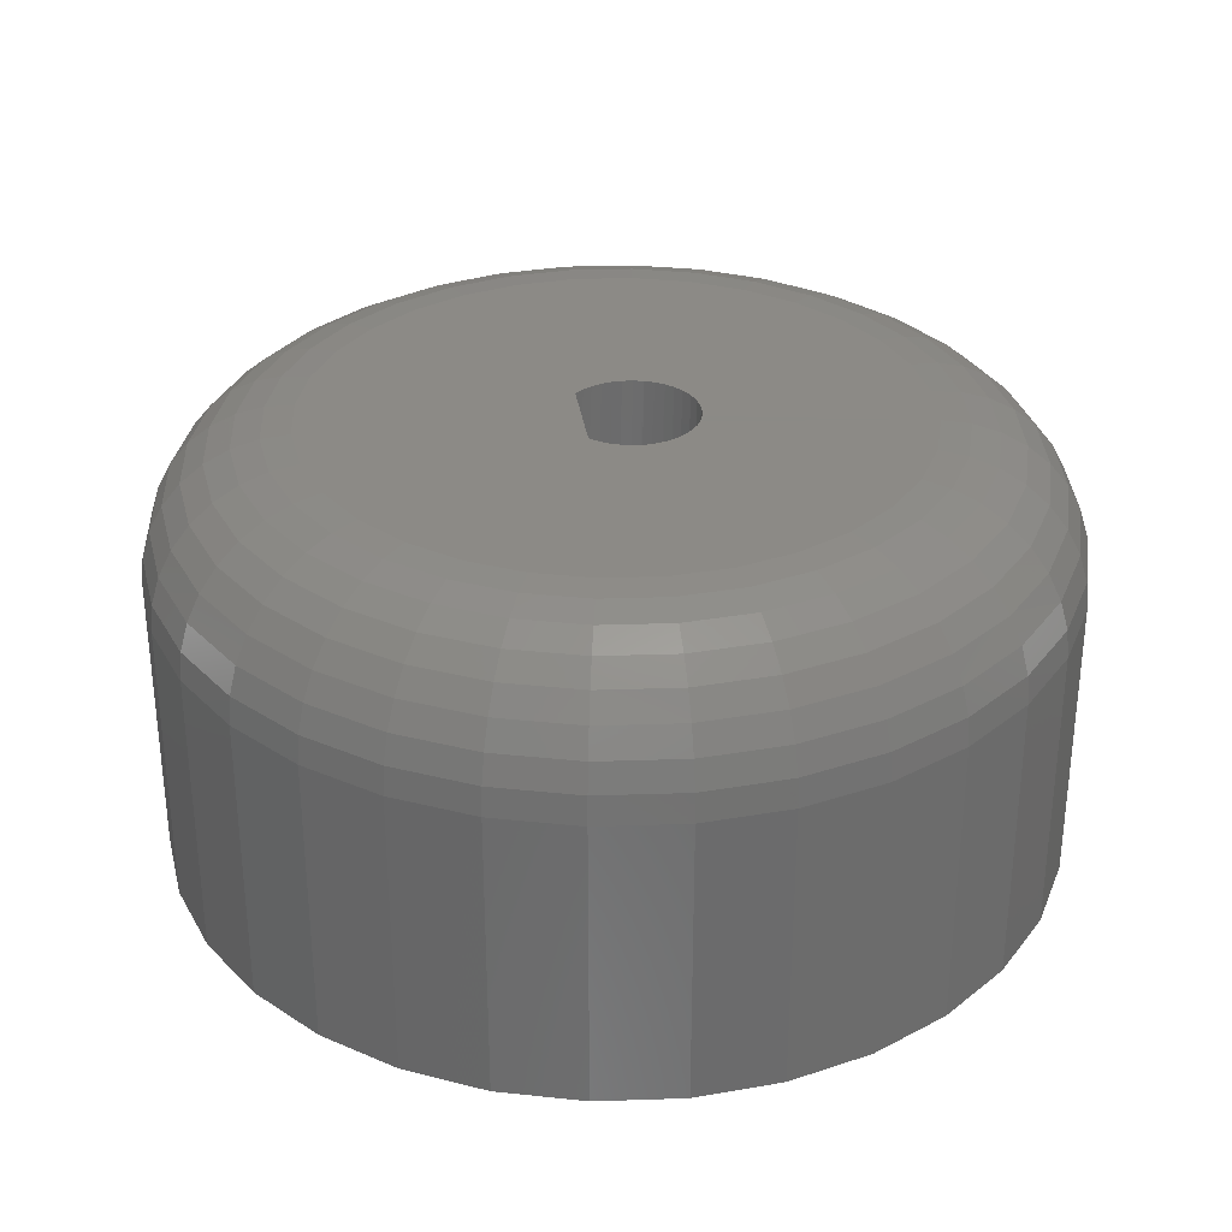
<metadata>
{"format":"stl","ext":"stl","renderer":"f3d","projection":"perspective","resolution":1024,"background":"white","views":[{"elev":31.6,"azim":171.7,"up":"+Z"}]}
</metadata>
<code>
# stl→obj: 375 verts, 746 faces
v 0.003947 -0.2539 0.375
v -0.01773 -0.05315 0.375
v -0.0456 -0.2491 0.375
v -0.06389 -6.766e-18 0.3749
v -0.0635 0.008021 0.3749
v -0.25 -1.804e-16 0.375
v -0.1371 -0.2111 0.375
v -0.2072 -0.1411 0.375
v -0.1756 -0.1796 0.375
v 0.253 -0.04954 0.375
v 0.02424 -0.04307 0.375
v 0.01672 -0.04775 0.375
v 0.008546 -0.05117 0.375
v 0.2386 -0.09718 0.375
v -6.948e-05 -0.05324 0.375
v -0.0204 0.05535 0.375
v -0.01162 0.05654 0.375
v -0.0456 0.2491 0.375
v -0.09323 0.2346 0.375
v -0.1371 0.2111 0.375
v -0.1756 0.1796 0.375
v -0.2072 0.1411 0.375
v -0.2307 0.09718 0.375
v -0.02888 0.05278 0.375
v -0.2451 0.04954 0.375
v -0.06196 0.0159 0.3749
v -0.05929 0.02347 0.375
v -0.05564 0.03043 0.375
v -0.05039 0.03756 0.375
v -0.04407 0.04377 0.375
v -0.03683 0.04888 0.375
v -0.2451 -0.04954 0.375
v -0.02633 -0.051 0.375
v -0.03447 -0.0475 0.375
v -0.04194 -0.04274 0.375
v -0.04856 -0.03686 0.375
v -0.05416 -0.02999 0.375
v -0.05929 -0.02076 0.375
v -0.0626 -0.0106 0.3749
v -0.2307 -0.09718 0.375
v -0.09323 -0.2346 0.375
v -0.002759 0.05631 0.375
v 0.2386 0.09718 0.375
v 0.2151 0.1411 0.375
v 0.1835 0.1796 0.375
v 0.145 0.2111 0.375
v 0.1011 0.2346 0.375
v 0.05349 0.2491 0.375
v 0.003947 0.2539 0.375
v 0.005947 0.05466 0.375
v 0.01428 0.05165 0.375
v 0.253 0.04954 0.375
v 0.02202 0.04735 0.375
v 0.02684 0.04374 0.375
v 0.03125 0.03962 0.375
v 0.2579 -4.815e-17 0.375
v -0.008904 -0.05391 0.375
v 0.05349 -0.2491 0.375
v 0.1011 -0.2346 0.375
v 0.145 -0.2111 0.375
v 0.1835 -0.1796 0.375
v 0.2151 -0.1411 0.375
v 0.03125 -0.03691 0.375
v 0.3829 0 0
v 0.3829 -4.294e-16 0.25
v 0.3756 -0.07393 0
v 0.3756 -0.07393 0.25
v 0.354 -0.145 0
v 0.354 -0.145 0.25
v 0.319 -0.2105 0
v 0.319 -0.2105 0.25
v 0.2719 -0.268 0
v 0.2719 -0.268 0.25
v 0.2145 -0.3151 0
v 0.2145 -0.3151 0.25
v 0.149 -0.3501 0
v 0.149 -0.3501 0.25
v 0.07788 -0.3717 0
v 0.07788 -0.3717 0.25
v 0.003947 -0.3789 0
v 0.003947 -0.3789 0.25
v -0.06998 -0.3717 0
v -0.06998 -0.3717 0.25
v -0.1411 -0.3501 0
v -0.1411 -0.3501 0.25
v -0.2066 -0.3151 0
v -0.2066 -0.3151 0.25
v -0.264 -0.268 0
v -0.264 -0.268 0.25
v -0.3111 -0.2105 0
v -0.3111 -0.2105 0.25
v -0.3462 -0.145 0
v -0.3462 -0.145 0.25
v -0.3677 -0.07393 0
v -0.3677 -0.07393 0.25
v -0.375 4.641e-17 0
v -0.375 4.641e-17 0.25
v -0.3677 0.07393 0
v -0.3677 0.07393 0.25
v -0.3462 0.145 0
v -0.3462 0.145 0.25
v -0.3111 0.2105 0
v -0.3111 0.2105 0.25
v -0.264 0.268 0
v -0.264 0.268 0.25
v -0.2066 0.3151 0
v -0.2066 0.3151 0.25
v -0.1411 0.3501 0
v -0.1411 0.3501 0.25
v -0.06998 0.3717 0
v -0.06998 0.3717 0.25
v 0.003947 0.3789 0
v 0.003947 0.3789 0.25
v 0.07788 0.3717 0
v 0.07788 0.3717 0.25
v 0.149 0.3501 0
v 0.149 0.3501 0.25
v 0.2145 0.3151 0
v 0.2145 0.3151 0.25
v 0.2719 0.268 0
v 0.2719 0.268 0.25
v 0.319 0.2105 0
v 0.319 0.2105 0.25
v 0.354 0.145 0
v 0.354 0.145 0.25
v 0.3756 0.07393 0
v 0.3756 0.07393 0.25
v -0.2744 0 0.3726
v -0.269 0.0543 0.3726
v -0.2978 0 0.3655
v -0.292 0.05887 0.3655
v -0.3194 2.776e-17 0.3539
v -0.3132 0.06309 0.3539
v -0.3384 2.776e-17 0.3384
v -0.3318 0.06679 0.3384
v -0.3539 2.776e-17 0.3194
v -0.3471 0.06982 0.3194
v -0.3655 2.776e-17 0.2978
v -0.3584 0.07207 0.2978
v -0.3726 2.776e-17 0.2744
v -0.3654 0.07346 0.2744
v 0.2769 0.0543 0.3726
v 0.2823 -5.412e-16 0.3726
v 0.2999 0.05887 0.3655
v 0.3057 -5.551e-16 0.3655
v 0.3211 0.06309 0.3539
v 0.3273 -6.106e-16 0.3539
v 0.3397 0.06679 0.3384
v 0.3463 -6.384e-16 0.3384
v 0.355 0.06982 0.3194
v 0.3618 -6.939e-16 0.3194
v 0.3663 0.07207 0.2978
v 0.3734 -6.939e-16 0.2978
v 0.3733 0.07346 0.2744
v 0.3805 -7.216e-16 0.2744
v 0.2611 0.1065 0.3726
v 0.2828 0.1155 0.3655
v 0.3027 0.1238 0.3539
v 0.3202 0.131 0.3384
v 0.3346 0.137 0.3194
v 0.3453 0.1414 0.2978
v 0.3518 0.1441 0.2744
v 0.2354 0.1546 0.3726
v 0.2549 0.1677 0.3655
v 0.2728 0.1797 0.3539
v 0.2886 0.1902 0.3384
v 0.3015 0.1988 0.3194
v 0.3111 0.2052 0.2978
v 0.317 0.2092 0.2744
v 0.2008 0.1968 0.3726
v 0.2173 0.2134 0.3655
v 0.2326 0.2287 0.3539
v 0.246 0.2421 0.3384
v 0.257 0.2531 0.3194
v 0.2652 0.2612 0.2978
v 0.2702 0.2663 0.2744
v 0.1586 0.2314 0.3726
v 0.1716 0.2509 0.3655
v 0.1836 0.2689 0.3539
v 0.1941 0.2846 0.3384
v 0.2028 0.2976 0.3194
v 0.2092 0.3072 0.2978
v 0.2131 0.3131 0.2744
v 0.1105 0.2571 0.3726
v 0.1194 0.2788 0.3655
v 0.1277 0.2988 0.3539
v 0.135 0.3163 0.3384
v 0.1409 0.3306 0.3194
v 0.1453 0.3413 0.2978
v 0.148 0.3479 0.2744
v 0.05825 0.273 0.3726
v 0.06282 0.296 0.3655
v 0.06704 0.3172 0.3539
v 0.07073 0.3358 0.3384
v 0.07377 0.351 0.3194
v 0.07602 0.3623 0.2978
v 0.07741 0.3693 0.2744
v 0.003947 0.2783 0.3726
v 0.003947 0.3018 0.3655
v 0.003947 0.3234 0.3539
v 0.003947 0.3423 0.3384
v 0.003947 0.3579 0.3194
v 0.003947 0.3694 0.2978
v 0.003947 0.3765 0.2744
v -0.05035 0.273 0.3726
v -0.05493 0.296 0.3655
v -0.05914 0.3172 0.3539
v -0.06284 0.3358 0.3384
v -0.06587 0.351 0.3194
v -0.06813 0.3623 0.2978
v -0.06951 0.3693 0.2744
v -0.1026 0.2571 0.3726
v -0.1115 0.2788 0.3655
v -0.1198 0.2988 0.3539
v -0.1271 0.3163 0.3384
v -0.133 0.3306 0.3194
v -0.1374 0.3413 0.2978
v -0.1402 0.3479 0.2744
v -0.1507 0.2314 0.3726
v -0.1637 0.2509 0.3655
v -0.1757 0.2689 0.3539
v -0.1862 0.2846 0.3384
v -0.1949 0.2976 0.3194
v -0.2013 0.3072 0.2978
v -0.2053 0.3131 0.2744
v -0.1929 0.1968 0.3726
v -0.2094 0.2134 0.3655
v -0.2247 0.2287 0.3539
v -0.2381 0.2421 0.3384
v -0.2491 0.2531 0.3194
v -0.2573 0.2612 0.2978
v -0.2623 0.2663 0.2744
v -0.2275 0.1546 0.3726
v -0.247 0.1677 0.3655
v -0.2649 0.1797 0.3539
v -0.2807 0.1902 0.3384
v -0.2936 0.1988 0.3194
v -0.3032 0.2052 0.2978
v -0.3091 0.2092 0.2744
v -0.2532 0.1065 0.3726
v -0.2749 0.1155 0.3655
v -0.2948 0.1238 0.3539
v -0.3123 0.131 0.3384
v -0.3267 0.137 0.3194
v -0.3374 0.1414 0.2978
v -0.3439 0.1441 0.2744
v 0.2769 -0.0543 0.3726
v 0.2999 -0.05887 0.3655
v 0.3211 -0.06309 0.3539
v 0.3397 -0.06679 0.3384
v 0.355 -0.06982 0.3194
v 0.3663 -0.07207 0.2978
v 0.3733 -0.07346 0.2744
v -0.269 -0.0543 0.3726
v -0.292 -0.05887 0.3655
v -0.3132 -0.06309 0.3539
v -0.3318 -0.06679 0.3384
v -0.3471 -0.06982 0.3194
v -0.3584 -0.07207 0.2978
v -0.3654 -0.07346 0.2744
v -0.2532 -0.1065 0.3726
v -0.2749 -0.1155 0.3655
v -0.2948 -0.1238 0.3539
v -0.3123 -0.131 0.3384
v -0.3267 -0.137 0.3194
v -0.3374 -0.1414 0.2978
v -0.3439 -0.1441 0.2744
v -0.2275 -0.1546 0.3726
v -0.247 -0.1677 0.3655
v -0.2649 -0.1797 0.3539
v -0.2807 -0.1902 0.3384
v -0.2936 -0.1988 0.3194
v -0.3032 -0.2052 0.2978
v -0.3091 -0.2092 0.2744
v -0.1929 -0.1968 0.3726
v -0.2094 -0.2134 0.3655
v -0.2247 -0.2287 0.3539
v -0.2381 -0.2421 0.3384
v -0.2491 -0.2531 0.3194
v -0.2573 -0.2612 0.2978
v -0.2623 -0.2663 0.2744
v -0.1507 -0.2314 0.3726
v -0.1637 -0.2509 0.3655
v -0.1757 -0.2689 0.3539
v -0.1862 -0.2846 0.3384
v -0.1949 -0.2976 0.3194
v -0.2013 -0.3072 0.2978
v -0.2053 -0.3131 0.2744
v -0.1026 -0.2571 0.3726
v -0.1115 -0.2788 0.3655
v -0.1198 -0.2988 0.3539
v -0.1271 -0.3163 0.3384
v -0.133 -0.3306 0.3194
v -0.1374 -0.3413 0.2978
v -0.1402 -0.3479 0.2744
v -0.05035 -0.273 0.3726
v -0.05493 -0.296 0.3655
v -0.05914 -0.3172 0.3539
v -0.06284 -0.3358 0.3384
v -0.06587 -0.351 0.3194
v -0.06813 -0.3623 0.2978
v -0.06951 -0.3693 0.2744
v 0.003947 -0.2783 0.3726
v 0.003947 -0.3018 0.3655
v 0.003947 -0.3234 0.3539
v 0.003947 -0.3423 0.3384
v 0.003947 -0.3579 0.3194
v 0.003947 -0.3694 0.2978
v 0.003947 -0.3765 0.2744
v 0.05825 -0.273 0.3726
v 0.06282 -0.296 0.3655
v 0.06704 -0.3172 0.3539
v 0.07073 -0.3358 0.3384
v 0.07377 -0.351 0.3194
v 0.07602 -0.3623 0.2978
v 0.07741 -0.3693 0.2744
v 0.1105 -0.2571 0.3726
v 0.1194 -0.2788 0.3655
v 0.1277 -0.2988 0.3539
v 0.135 -0.3163 0.3384
v 0.1409 -0.3306 0.3194
v 0.1453 -0.3413 0.2978
v 0.148 -0.3479 0.2744
v 0.1586 -0.2314 0.3726
v 0.1716 -0.2509 0.3655
v 0.1836 -0.2689 0.3539
v 0.1941 -0.2846 0.3384
v 0.2028 -0.2976 0.3194
v 0.2092 -0.3072 0.2978
v 0.2131 -0.3131 0.2744
v 0.2008 -0.1968 0.3726
v 0.2173 -0.2134 0.3655
v 0.2326 -0.2287 0.3539
v 0.246 -0.2421 0.3384
v 0.257 -0.2531 0.3194
v 0.2652 -0.2612 0.2978
v 0.2702 -0.2663 0.2744
v 0.2354 -0.1546 0.3726
v 0.2549 -0.1677 0.3655
v 0.2728 -0.1797 0.3539
v 0.2886 -0.1902 0.3384
v 0.3015 -0.1988 0.3194
v 0.3111 -0.2052 0.2978
v 0.317 -0.2092 0.2744
v 0.2611 -0.1065 0.3726
v 0.2828 -0.1155 0.3655
v 0.3027 -0.1238 0.3539
v 0.3202 -0.131 0.3384
v 0.3346 -0.137 0.3194
v 0.3453 -0.1414 0.2978
v 0.3518 -0.1441 0.2744
v 0.03125 0.0473 0.00211
v 0.03125 -0.04458 0.00211
v 0.02181 0.05236 0.001878
v -0.02953 0.04772 0.0006177
v -0.0379 0.04104 0.000412
v -0.02002 -0.04994 0.000851
v -0.009741 -0.05294 0.001103
v 0.0009247 -0.05391 0.001365
v 0.01158 -0.05279 0.001627
v 0.02181 -0.04965 0.001878
v -0.02002 0.05265 0.000851
v -0.009741 0.05565 0.001103
v 0.01158 0.05551 0.001627
v 0.0009247 0.05662 0.001365
v -0.04484 0.03288 0.0002419
v -0.05006 0.02353 0.0001135
v -0.05339 0.01335 3.189e-05
v -0.05469 0.002712 -1.139e-19
v -0.05469 -6.766e-18 -2.128e-19
v -0.05339 -0.01063 3.189e-05
v -0.05006 -0.02082 0.0001135
v -0.04484 -0.03017 0.0002419
v -0.0379 -0.03833 0.000412
v -0.02953 -0.045 0.0006177
f 1 2 3
f 4 5 6
f 7 8 9
f 10 11 12
f 12 13 10
f 14 10 13
f 14 13 15
f 16 17 18
f 16 18 19
f 16 19 20
f 16 20 21
f 16 21 22
f 16 22 23
f 16 23 24
f 25 6 5
f 25 5 26
f 25 26 27
f 25 27 28
f 25 28 29
f 25 29 30
f 25 30 31
f 25 31 24
f 25 24 23
f 32 33 34
f 32 34 35
f 32 35 36
f 32 36 37
f 32 37 38
f 32 38 39
f 32 39 4
f 32 4 6
f 40 8 7
f 40 7 41
f 40 41 3
f 40 3 2
f 40 2 33
f 40 33 32
f 17 42 43
f 17 43 44
f 17 44 45
f 17 45 46
f 17 46 47
f 17 47 48
f 17 48 49
f 17 49 18
f 43 42 50
f 43 50 51
f 43 51 52
f 52 51 53
f 52 53 54
f 52 54 55
f 52 55 56
f 57 2 1
f 57 1 58
f 57 58 59
f 57 59 60
f 57 60 61
f 57 61 62
f 57 62 14
f 57 14 15
f 56 55 10
f 10 55 63
f 10 63 11
f 64 65 66
f 66 65 67
f 66 67 68
f 68 67 69
f 68 69 70
f 70 69 71
f 70 71 72
f 72 71 73
f 72 73 74
f 74 73 75
f 74 75 76
f 76 75 77
f 76 77 78
f 78 77 79
f 78 79 80
f 80 79 81
f 80 81 82
f 82 81 83
f 82 83 84
f 84 83 85
f 84 85 86
f 86 85 87
f 86 87 88
f 88 87 89
f 88 89 90
f 90 89 91
f 90 91 92
f 92 91 93
f 92 93 94
f 94 93 95
f 94 95 96
f 96 95 97
f 96 97 98
f 98 97 99
f 98 99 100
f 100 99 101
f 100 101 102
f 102 101 103
f 102 103 104
f 104 103 105
f 104 105 106
f 106 105 107
f 106 107 108
f 108 107 109
f 108 109 110
f 110 109 111
f 110 111 112
f 112 111 113
f 112 113 114
f 114 113 115
f 114 115 116
f 116 115 117
f 116 117 118
f 118 117 119
f 118 119 120
f 120 119 121
f 120 121 122
f 122 121 123
f 122 123 124
f 124 123 125
f 124 125 126
f 126 125 127
f 126 127 64
f 64 127 65
f 6 25 128
f 128 25 129
f 128 129 130
f 130 129 131
f 130 131 132
f 132 131 133
f 132 133 134
f 134 133 135
f 134 135 136
f 136 135 137
f 136 137 138
f 138 137 139
f 138 139 140
f 140 139 141
f 140 141 97
f 97 141 99
f 52 56 142
f 142 56 143
f 142 143 144
f 144 143 145
f 144 145 146
f 146 145 147
f 146 147 148
f 148 147 149
f 148 149 150
f 150 149 151
f 150 151 152
f 152 151 153
f 152 153 154
f 154 153 155
f 154 155 127
f 127 155 65
f 43 52 156
f 156 52 142
f 156 142 157
f 157 142 144
f 157 144 158
f 158 144 146
f 158 146 159
f 159 146 148
f 159 148 160
f 160 148 150
f 160 150 161
f 161 150 152
f 161 152 162
f 162 152 154
f 162 154 125
f 125 154 127
f 44 43 163
f 163 43 156
f 163 156 164
f 164 156 157
f 164 157 165
f 165 157 158
f 165 158 166
f 166 158 159
f 166 159 167
f 167 159 160
f 167 160 168
f 168 160 161
f 168 161 169
f 169 161 162
f 169 162 123
f 123 162 125
f 45 44 170
f 170 44 163
f 170 163 171
f 171 163 164
f 171 164 172
f 172 164 165
f 172 165 173
f 173 165 166
f 173 166 174
f 174 166 167
f 174 167 175
f 175 167 168
f 175 168 176
f 176 168 169
f 176 169 121
f 121 169 123
f 46 45 177
f 177 45 170
f 177 170 178
f 178 170 171
f 178 171 179
f 179 171 172
f 179 172 180
f 180 172 173
f 180 173 181
f 181 173 174
f 181 174 182
f 182 174 175
f 182 175 183
f 183 175 176
f 183 176 119
f 119 176 121
f 47 46 184
f 184 46 177
f 184 177 185
f 185 177 178
f 185 178 186
f 186 178 179
f 186 179 187
f 187 179 180
f 187 180 188
f 188 180 181
f 188 181 189
f 189 181 182
f 189 182 190
f 190 182 183
f 190 183 117
f 117 183 119
f 48 47 191
f 191 47 184
f 191 184 192
f 192 184 185
f 192 185 193
f 193 185 186
f 193 186 194
f 194 186 187
f 194 187 195
f 195 187 188
f 195 188 196
f 196 188 189
f 196 189 197
f 197 189 190
f 197 190 115
f 115 190 117
f 49 48 198
f 198 48 191
f 198 191 199
f 199 191 192
f 199 192 200
f 200 192 193
f 200 193 201
f 201 193 194
f 201 194 202
f 202 194 195
f 202 195 203
f 203 195 196
f 203 196 204
f 204 196 197
f 204 197 113
f 113 197 115
f 18 49 205
f 205 49 198
f 205 198 206
f 206 198 199
f 206 199 207
f 207 199 200
f 207 200 208
f 208 200 201
f 208 201 209
f 209 201 202
f 209 202 210
f 210 202 203
f 210 203 211
f 211 203 204
f 211 204 111
f 111 204 113
f 19 18 212
f 212 18 205
f 212 205 213
f 213 205 206
f 213 206 214
f 214 206 207
f 214 207 215
f 215 207 208
f 215 208 216
f 216 208 209
f 216 209 217
f 217 209 210
f 217 210 218
f 218 210 211
f 218 211 109
f 109 211 111
f 20 19 219
f 219 19 212
f 219 212 220
f 220 212 213
f 220 213 221
f 221 213 214
f 221 214 222
f 222 214 215
f 222 215 223
f 223 215 216
f 223 216 224
f 224 216 217
f 224 217 225
f 225 217 218
f 225 218 107
f 107 218 109
f 21 20 226
f 226 20 219
f 226 219 227
f 227 219 220
f 227 220 228
f 228 220 221
f 228 221 229
f 229 221 222
f 229 222 230
f 230 222 223
f 230 223 231
f 231 223 224
f 231 224 232
f 232 224 225
f 232 225 105
f 105 225 107
f 22 21 233
f 233 21 226
f 233 226 234
f 234 226 227
f 234 227 235
f 235 227 228
f 235 228 236
f 236 228 229
f 236 229 237
f 237 229 230
f 237 230 238
f 238 230 231
f 238 231 239
f 239 231 232
f 239 232 103
f 103 232 105
f 23 22 240
f 240 22 233
f 240 233 241
f 241 233 234
f 241 234 242
f 242 234 235
f 242 235 243
f 243 235 236
f 243 236 244
f 244 236 237
f 244 237 245
f 245 237 238
f 245 238 246
f 246 238 239
f 246 239 101
f 101 239 103
f 25 23 129
f 129 23 240
f 129 240 131
f 131 240 241
f 131 241 133
f 133 241 242
f 133 242 135
f 135 242 243
f 135 243 137
f 137 243 244
f 137 244 139
f 139 244 245
f 139 245 141
f 141 245 246
f 141 246 99
f 99 246 101
f 56 10 143
f 143 10 247
f 143 247 145
f 145 247 248
f 145 248 147
f 147 248 249
f 147 249 149
f 149 249 250
f 149 250 151
f 151 250 251
f 151 251 153
f 153 251 252
f 153 252 155
f 155 252 253
f 155 253 65
f 65 253 67
f 32 6 254
f 254 6 128
f 254 128 255
f 255 128 130
f 255 130 256
f 256 130 132
f 256 132 257
f 257 132 134
f 257 134 258
f 258 134 136
f 258 136 259
f 259 136 138
f 259 138 260
f 260 138 140
f 260 140 95
f 95 140 97
f 40 32 261
f 261 32 254
f 261 254 262
f 262 254 255
f 262 255 263
f 263 255 256
f 263 256 264
f 264 256 257
f 264 257 265
f 265 257 258
f 265 258 266
f 266 258 259
f 266 259 267
f 267 259 260
f 267 260 93
f 93 260 95
f 8 40 268
f 268 40 261
f 268 261 269
f 269 261 262
f 269 262 270
f 270 262 263
f 270 263 271
f 271 263 264
f 271 264 272
f 272 264 265
f 272 265 273
f 273 265 266
f 273 266 274
f 274 266 267
f 274 267 91
f 91 267 93
f 9 8 275
f 275 8 268
f 275 268 276
f 276 268 269
f 276 269 277
f 277 269 270
f 277 270 278
f 278 270 271
f 278 271 279
f 279 271 272
f 279 272 280
f 280 272 273
f 280 273 281
f 281 273 274
f 281 274 89
f 89 274 91
f 7 9 282
f 282 9 275
f 282 275 283
f 283 275 276
f 283 276 284
f 284 276 277
f 284 277 285
f 285 277 278
f 285 278 286
f 286 278 279
f 286 279 287
f 287 279 280
f 287 280 288
f 288 280 281
f 288 281 87
f 87 281 89
f 41 7 289
f 289 7 282
f 289 282 290
f 290 282 283
f 290 283 291
f 291 283 284
f 291 284 292
f 292 284 285
f 292 285 293
f 293 285 286
f 293 286 294
f 294 286 287
f 294 287 295
f 295 287 288
f 295 288 85
f 85 288 87
f 3 41 296
f 296 41 289
f 296 289 297
f 297 289 290
f 297 290 298
f 298 290 291
f 298 291 299
f 299 291 292
f 299 292 300
f 300 292 293
f 300 293 301
f 301 293 294
f 301 294 302
f 302 294 295
f 302 295 83
f 83 295 85
f 1 3 303
f 303 3 296
f 303 296 304
f 304 296 297
f 304 297 305
f 305 297 298
f 305 298 306
f 306 298 299
f 306 299 307
f 307 299 300
f 307 300 308
f 308 300 301
f 308 301 309
f 309 301 302
f 309 302 81
f 81 302 83
f 58 1 310
f 310 1 303
f 310 303 311
f 311 303 304
f 311 304 312
f 312 304 305
f 312 305 313
f 313 305 306
f 313 306 314
f 314 306 307
f 314 307 315
f 315 307 308
f 315 308 316
f 316 308 309
f 316 309 79
f 79 309 81
f 59 58 317
f 317 58 310
f 317 310 318
f 318 310 311
f 318 311 319
f 319 311 312
f 319 312 320
f 320 312 313
f 320 313 321
f 321 313 314
f 321 314 322
f 322 314 315
f 322 315 323
f 323 315 316
f 323 316 77
f 77 316 79
f 60 59 324
f 324 59 317
f 324 317 325
f 325 317 318
f 325 318 326
f 326 318 319
f 326 319 327
f 327 319 320
f 327 320 328
f 328 320 321
f 328 321 329
f 329 321 322
f 329 322 330
f 330 322 323
f 330 323 75
f 75 323 77
f 61 60 331
f 331 60 324
f 331 324 332
f 332 324 325
f 332 325 333
f 333 325 326
f 333 326 334
f 334 326 327
f 334 327 335
f 335 327 328
f 335 328 336
f 336 328 329
f 336 329 337
f 337 329 330
f 337 330 73
f 73 330 75
f 62 61 338
f 338 61 331
f 338 331 339
f 339 331 332
f 339 332 340
f 340 332 333
f 340 333 341
f 341 333 334
f 341 334 342
f 342 334 335
f 342 335 343
f 343 335 336
f 343 336 344
f 344 336 337
f 344 337 71
f 71 337 73
f 14 62 345
f 345 62 338
f 345 338 346
f 346 338 339
f 346 339 347
f 347 339 340
f 347 340 348
f 348 340 341
f 348 341 349
f 349 341 342
f 349 342 350
f 350 342 343
f 350 343 351
f 351 343 344
f 351 344 69
f 69 344 71
f 10 14 247
f 247 14 345
f 247 345 248
f 248 345 346
f 248 346 249
f 249 346 347
f 249 347 250
f 250 347 348
f 250 348 251
f 251 348 349
f 251 349 252
f 252 349 350
f 252 350 253
f 253 350 351
f 253 351 67
f 67 351 69
f 112 114 110
f 80 82 78
f 78 82 84
f 78 84 76
f 76 84 86
f 76 86 74
f 74 86 88
f 74 88 72
f 72 88 90
f 72 90 70
f 70 90 92
f 70 92 68
f 68 92 94
f 68 94 66
f 66 94 96
f 66 96 64
f 64 96 98
f 64 98 126
f 126 98 100
f 126 100 124
f 124 100 102
f 124 102 122
f 122 102 104
f 122 104 120
f 120 104 106
f 120 106 118
f 118 106 108
f 118 108 116
f 116 108 110
f 116 110 114
f 352 353 55
f 55 353 63
f 354 355 352
f 355 356 352
f 357 358 359
f 357 359 360
f 361 357 360
f 354 362 355
f 363 362 354
f 364 363 354
f 364 365 363
f 353 352 356
f 353 356 366
f 353 366 367
f 353 367 368
f 353 368 369
f 353 369 370
f 353 370 371
f 353 371 372
f 353 372 373
f 353 373 374
f 353 374 375
f 353 375 357
f 353 357 361
f 35 375 374
f 375 35 34
f 34 357 375
f 33 357 34
f 358 357 33
f 2 358 33
f 359 358 2
f 360 15 13
f 13 361 360
f 361 13 12
f 353 361 12
f 353 12 11
f 353 11 63
f 35 374 36
f 36 374 373
f 36 373 37
f 37 373 372
f 37 372 38
f 38 372 371
f 38 371 39
f 39 371 370
f 39 370 4
f 2 57 359
f 359 57 15
f 359 15 360
f 368 5 369
f 5 370 369
f 354 51 50
f 50 364 354
f 364 50 42
f 42 365 364
f 17 365 42
f 363 365 17
f 16 363 17
f 362 363 16
f 355 31 30
f 30 356 355
f 356 30 29
f 29 366 356
f 28 366 29
f 367 366 28
f 368 26 5
f 370 5 4
f 352 55 54
f 352 54 53
f 352 53 51
f 352 51 354
f 16 24 362
f 362 24 31
f 362 31 355
f 28 27 367
f 367 27 26
f 367 26 368

</code>
